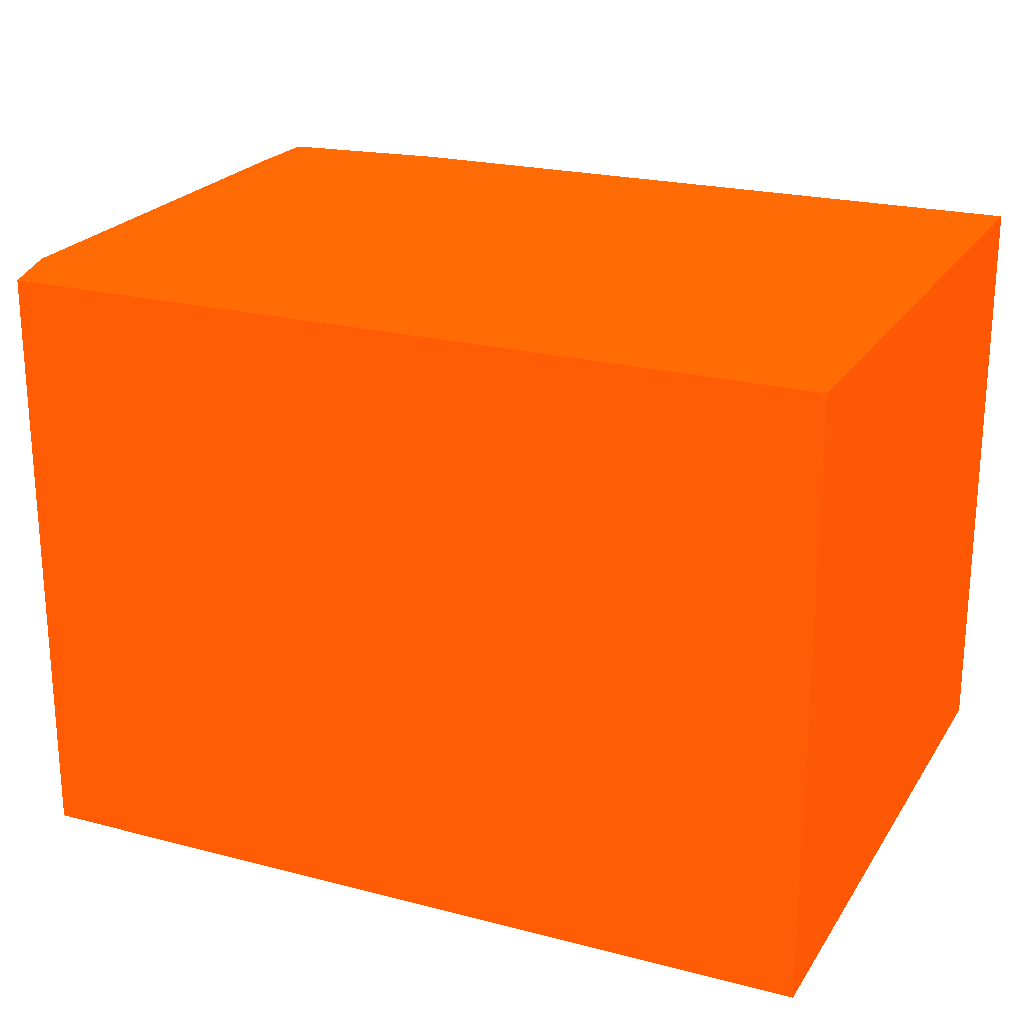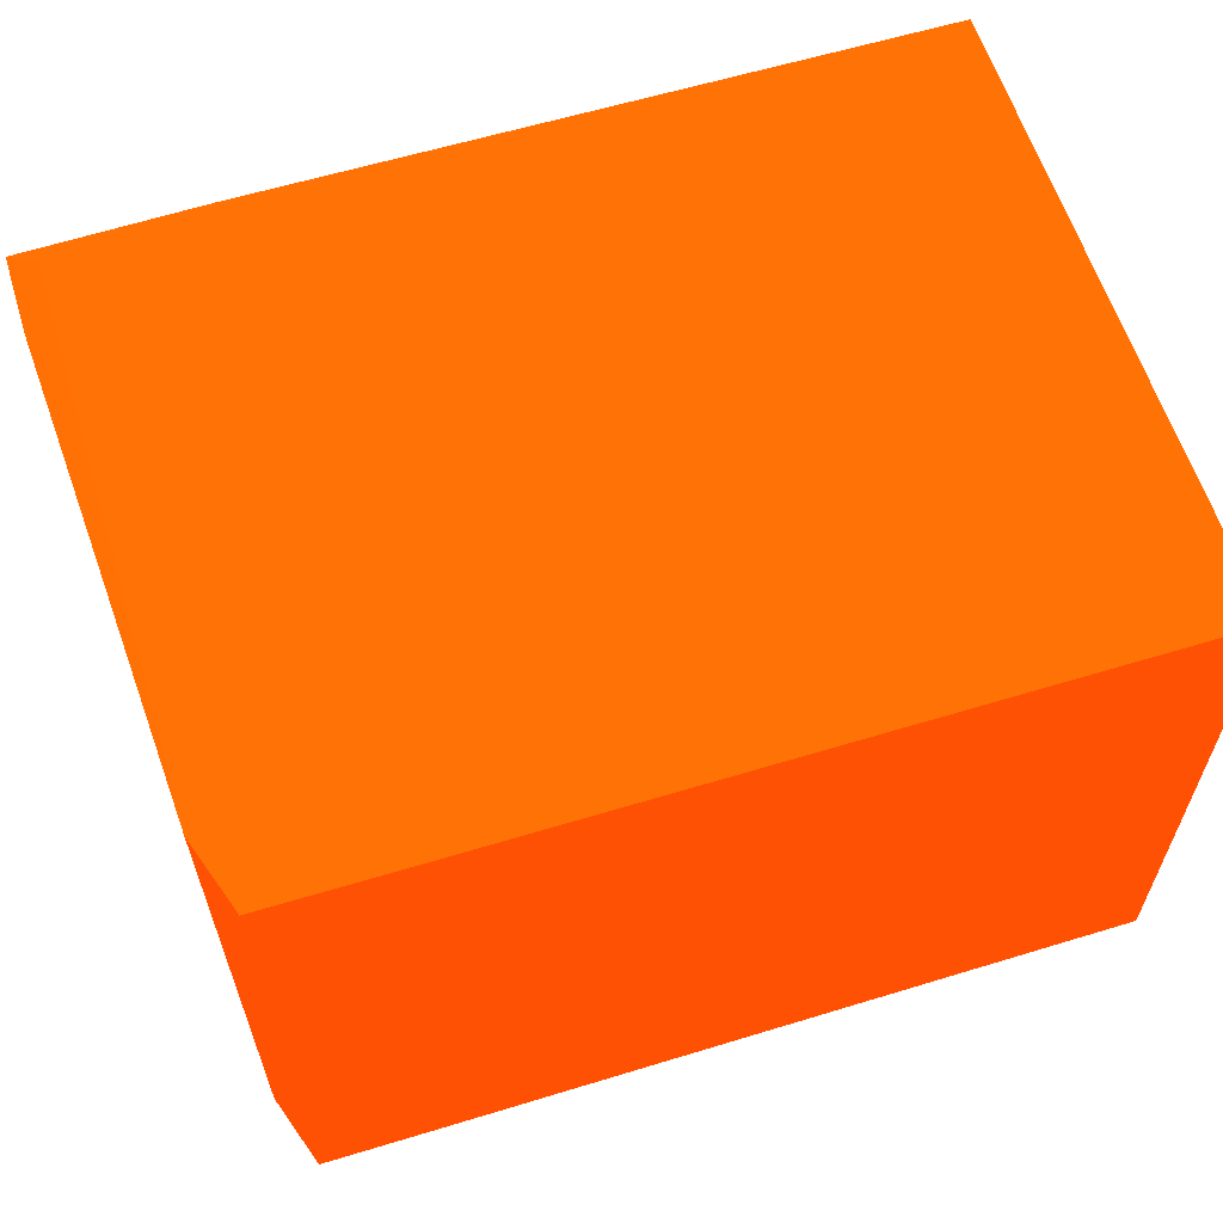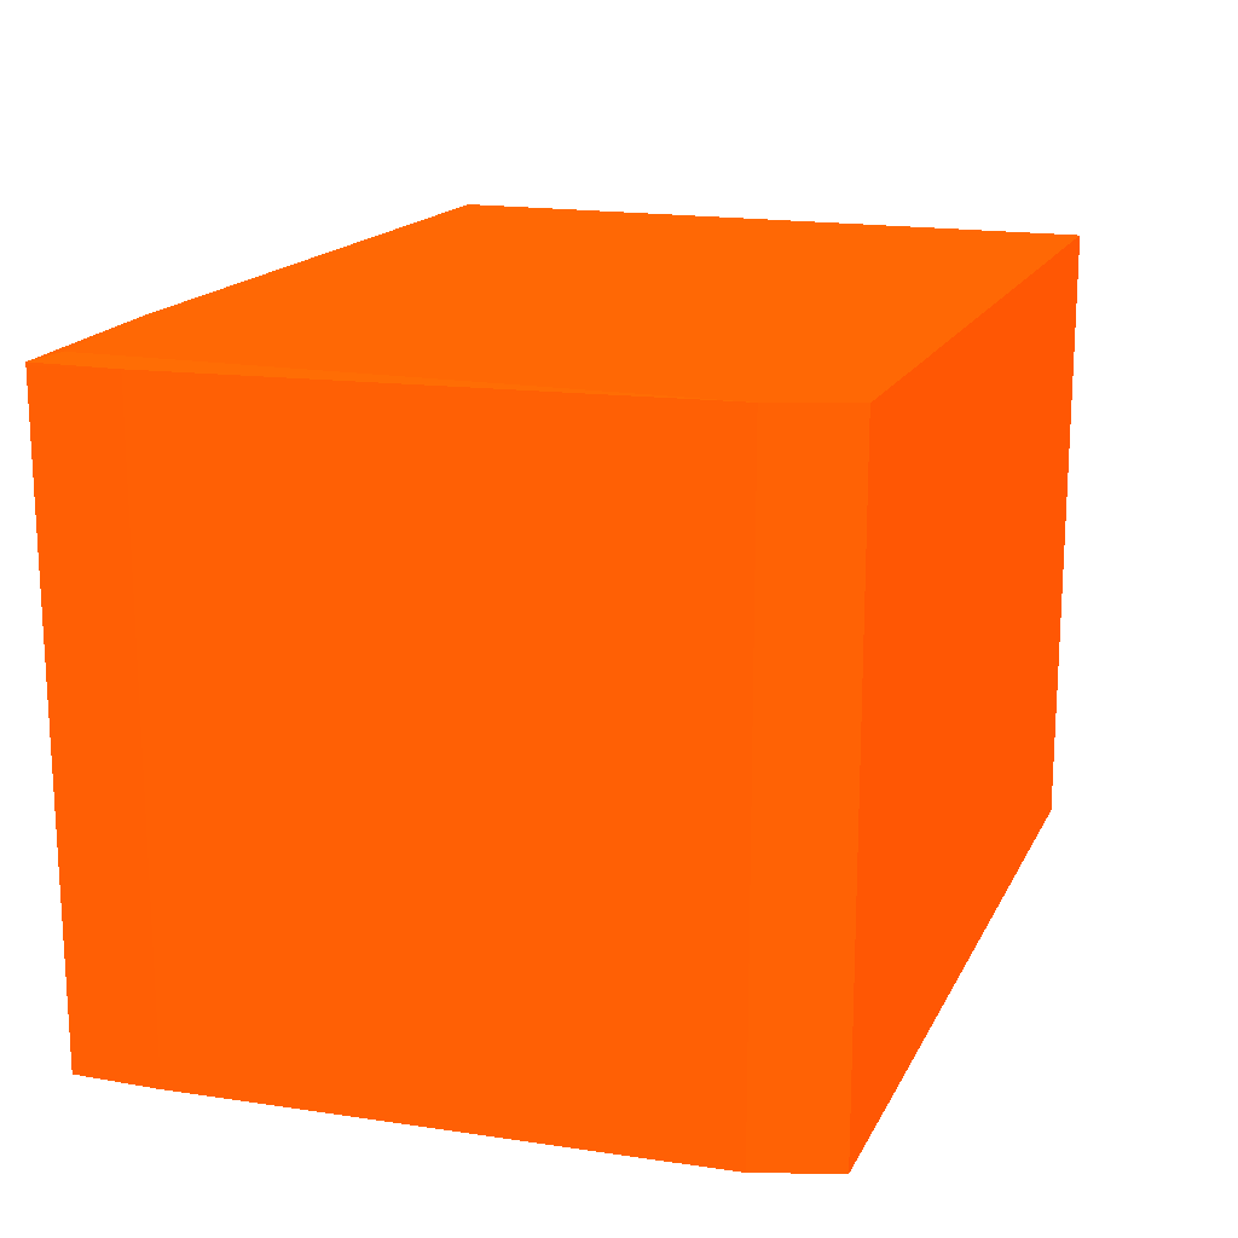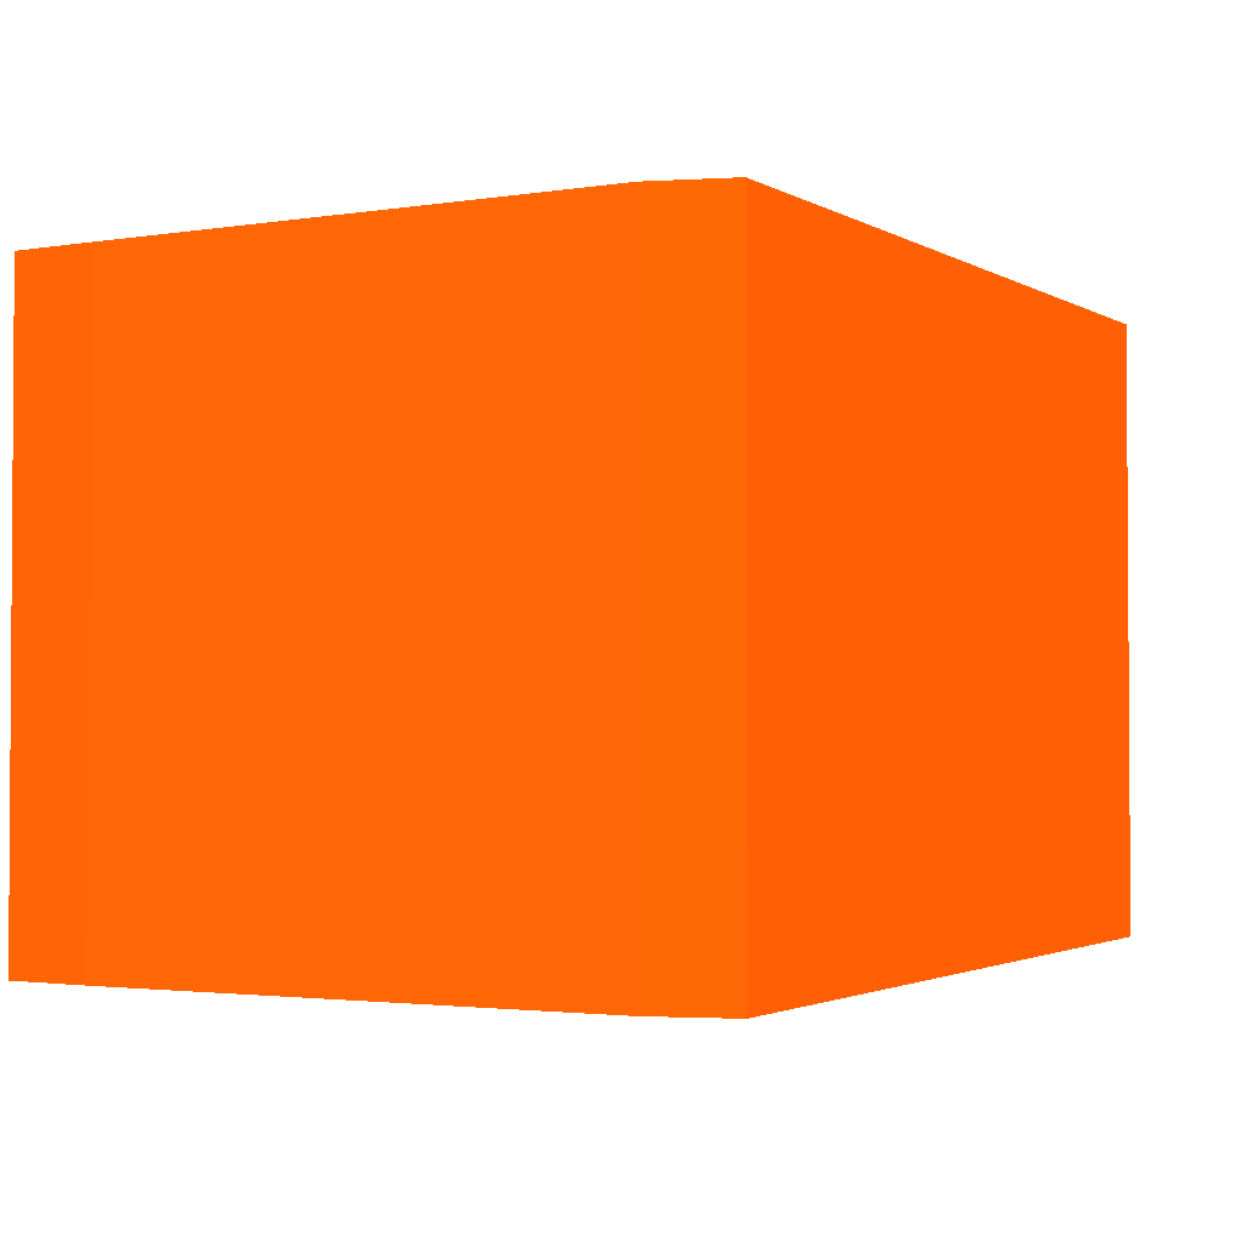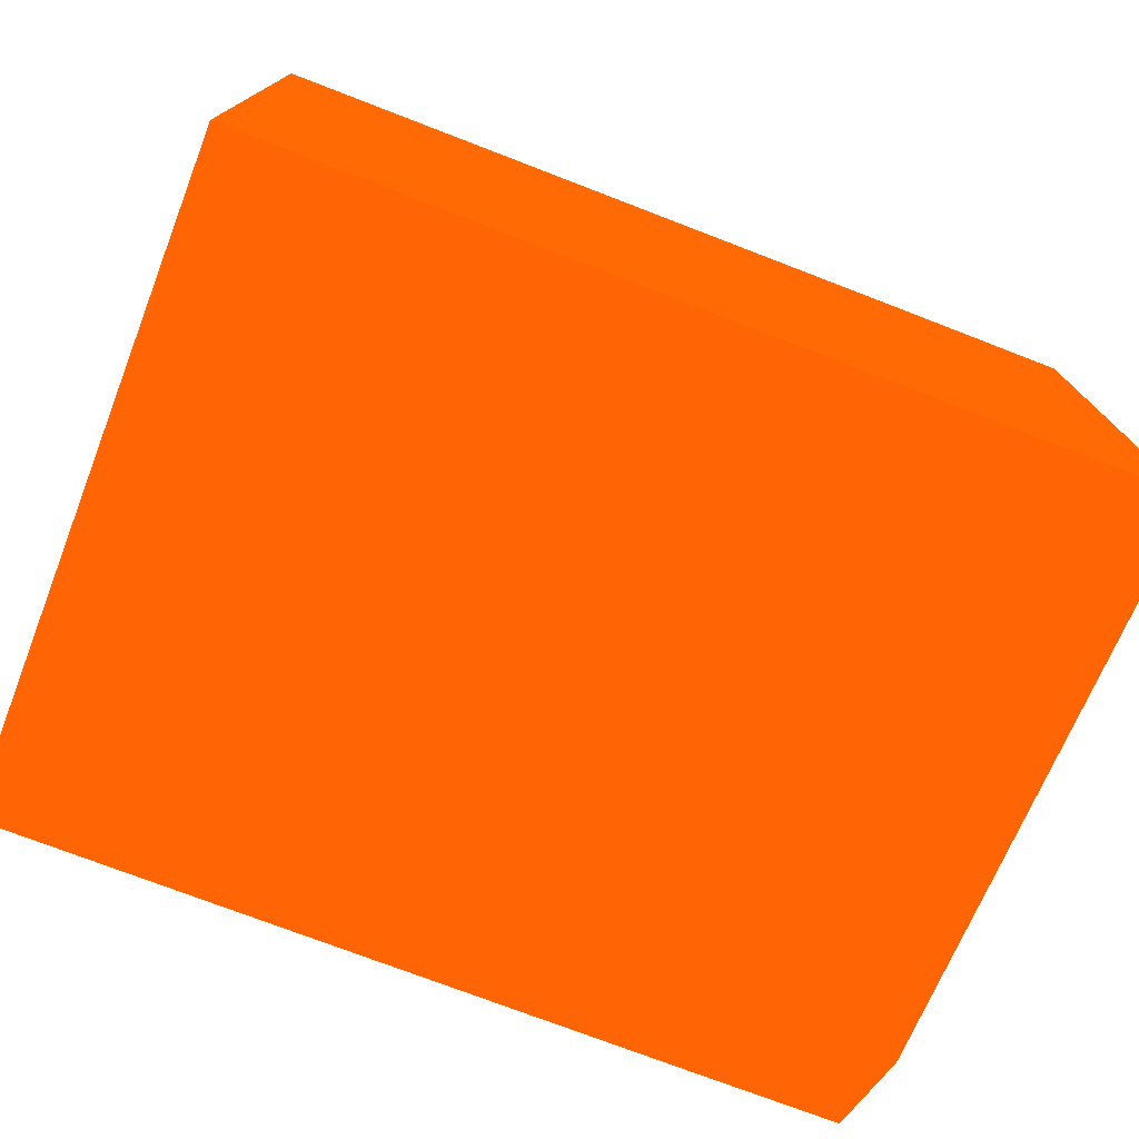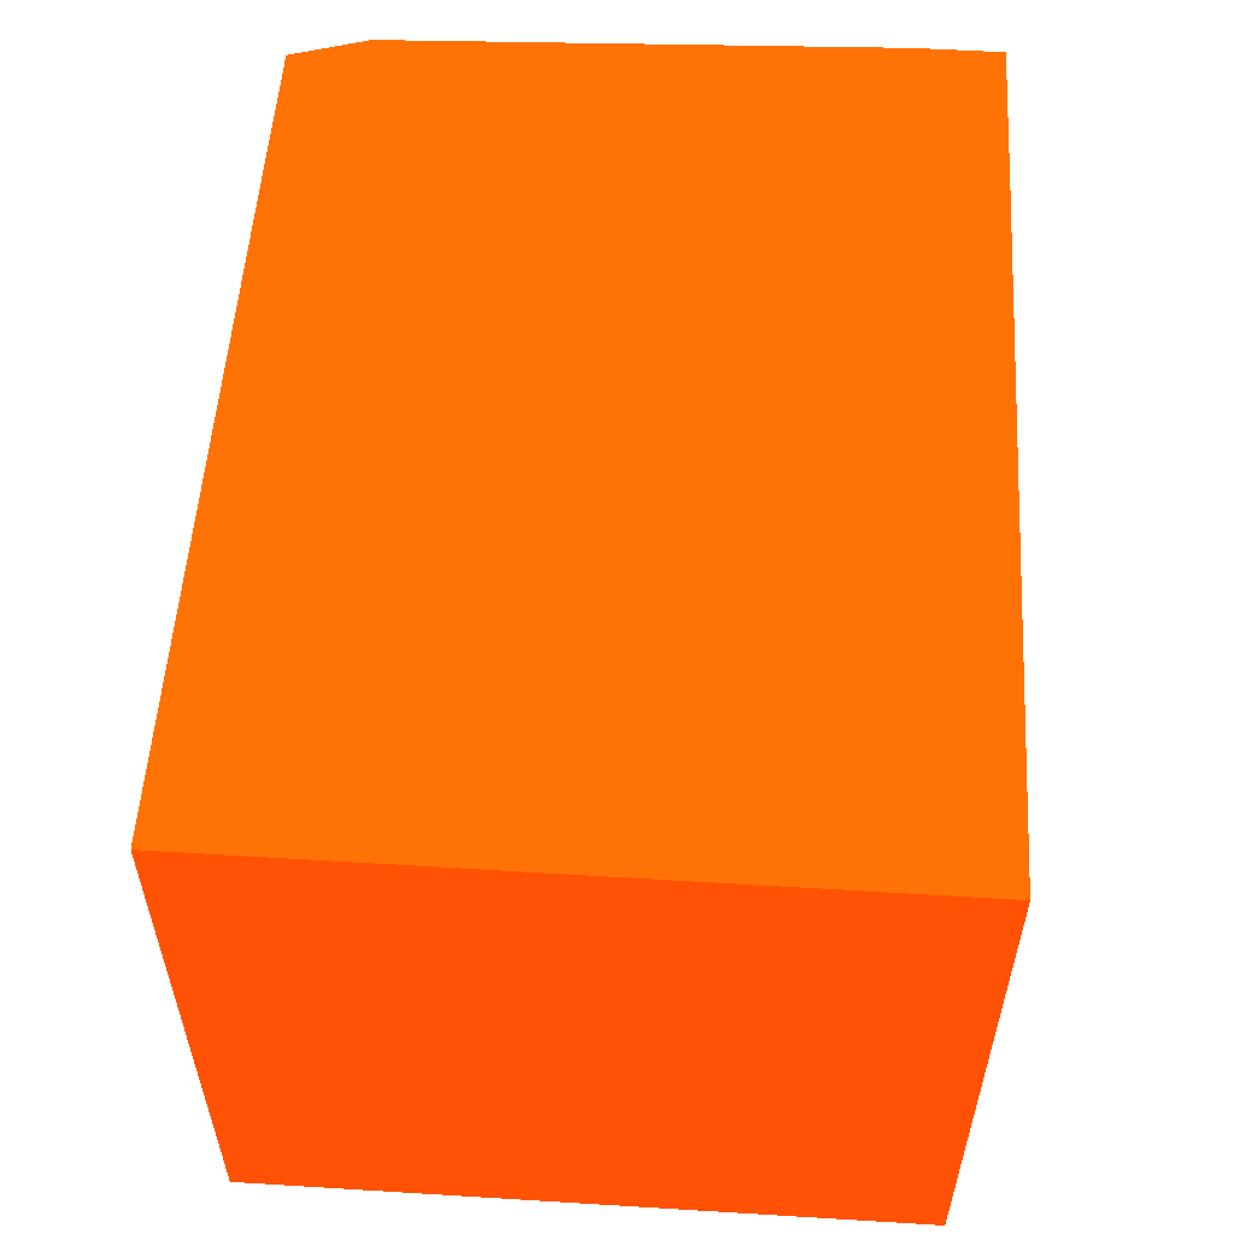
<metadata>
{"format":"obj","ext":"obj","renderer":"f3d","projection":"perspective","resolution":1024,"background":"white","views":[{"elev":22.1,"azim":24.4,"up":"+Z"},{"elev":60.8,"azim":-17.3,"up":"+Z"},{"elev":16.8,"azim":-70.5,"up":"+Z"},{"elev":-2.1,"azim":-60.3,"up":"+Z"},{"elev":-75.0,"azim":159.0,"up":"+Z"},{"elev":55.0,"azim":93.7,"up":"+Z"}]}
</metadata>
<code>
v 1.453 -2.972 -8.743 0.9882 0.2353 0.01176
v 1.453 -2.972 -9.698 0.9882 0.2353 0.01176
v 0.3551 -2.972 -8.743 0.9882 0.2353 0.01176
v 1.453 -3.369 -8.743 0.9882 0.2353 0.01176
v 1.454 -3.37 -8.743 0.9882 0.2353 0.01176
v 1.454 -3.37 -9.698 0.9882 0.2353 0.01176
v 0.06438 -2.972 -9.698 0.9882 0.2353 0.01176
v 0.1052 -3 -8.743 0.9882 0.2353 0.01176
v 0.06425 -2.972 -8.75 0.9882 0.2353 0.01176
v 1.454 -4 -8.743 0.9882 0.2353 0.01176
v 0.1052 -3.369 -8.743 0.9882 0.2353 0.01176
v 1.454 -4 -9.698 0.9882 0.2353 0.01176
v 0.06411 -2.972 -9.698 0.9882 0.2353 0.01176
v 0.06411 -2.972 -9.696 0.9882 0.2353 0.01176
v 0.06411 -3.1 -8.75 0.9882 0.2353 0.01176
v 0.06411 -2.972 -8.754 0.9882 0.2353 0.01176
v 0.3552 -4 -8.743 0.9882 0.2353 0.01176
v 0.06411 -3.103 -8.75 0.9882 0.2353 0.01176
v 0.1051 -3.881 -8.743 0.9882 0.2353 0.01176
v 0.1442 -4 -8.743 0.9882 0.2353 0.01176
v 0.3552 -4 -9.698 0.9882 0.2353 0.01176
v 0.06411 -3.103 -9.698 0.9882 0.2353 0.01176
v 0.1051 -3.881 -9.698 0.9882 0.2353 0.01176
v 0.1442 -4 -9.698 0.9882 0.2353 0.01176
f 1 2 7
f 1 7 14
f 1 14 16
f 1 16 9
f 1 9 3
f 1 3 8
f 1 8 11
f 1 11 4
f 1 4 10
f 1 10 5
f 1 5 6
f 1 6 2
f 2 6 12
f 2 12 21
f 2 21 24
f 2 24 23
f 2 23 22
f 2 22 13
f 2 13 7
f 3 9 8
f 4 11 17
f 4 17 10
f 5 10 12
f 5 12 6
f 7 13 14
f 8 9 15
f 8 15 18
f 8 18 11
f 9 16 15
f 10 17 21
f 10 21 12
f 11 18 19
f 11 19 20
f 11 20 17
f 13 22 18
f 13 18 15
f 13 15 16
f 13 16 14
f 17 20 24
f 17 24 21
f 18 22 23
f 18 23 19
f 19 23 24
f 19 24 20

</code>
